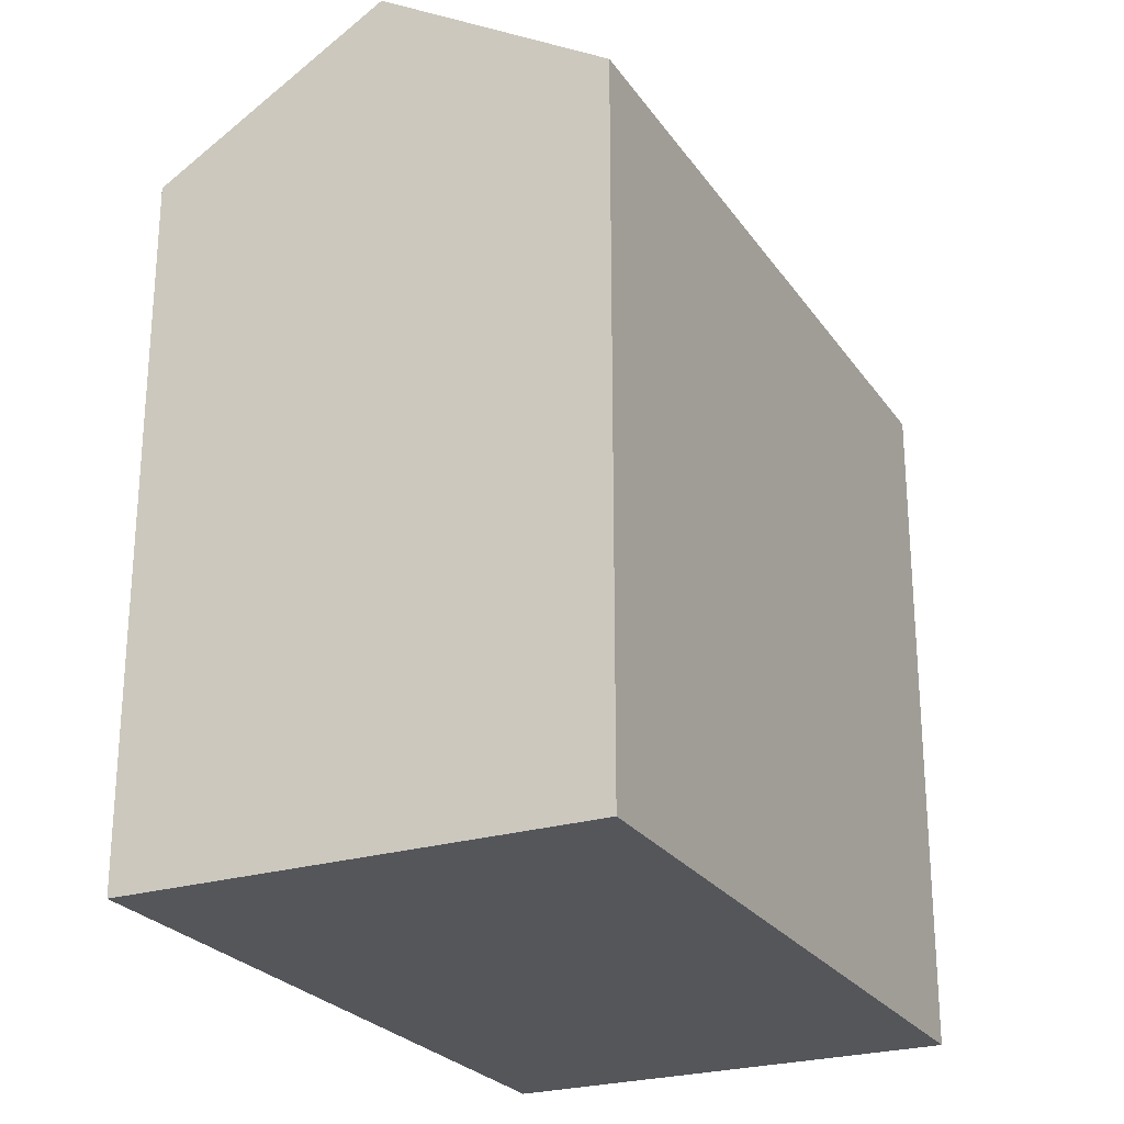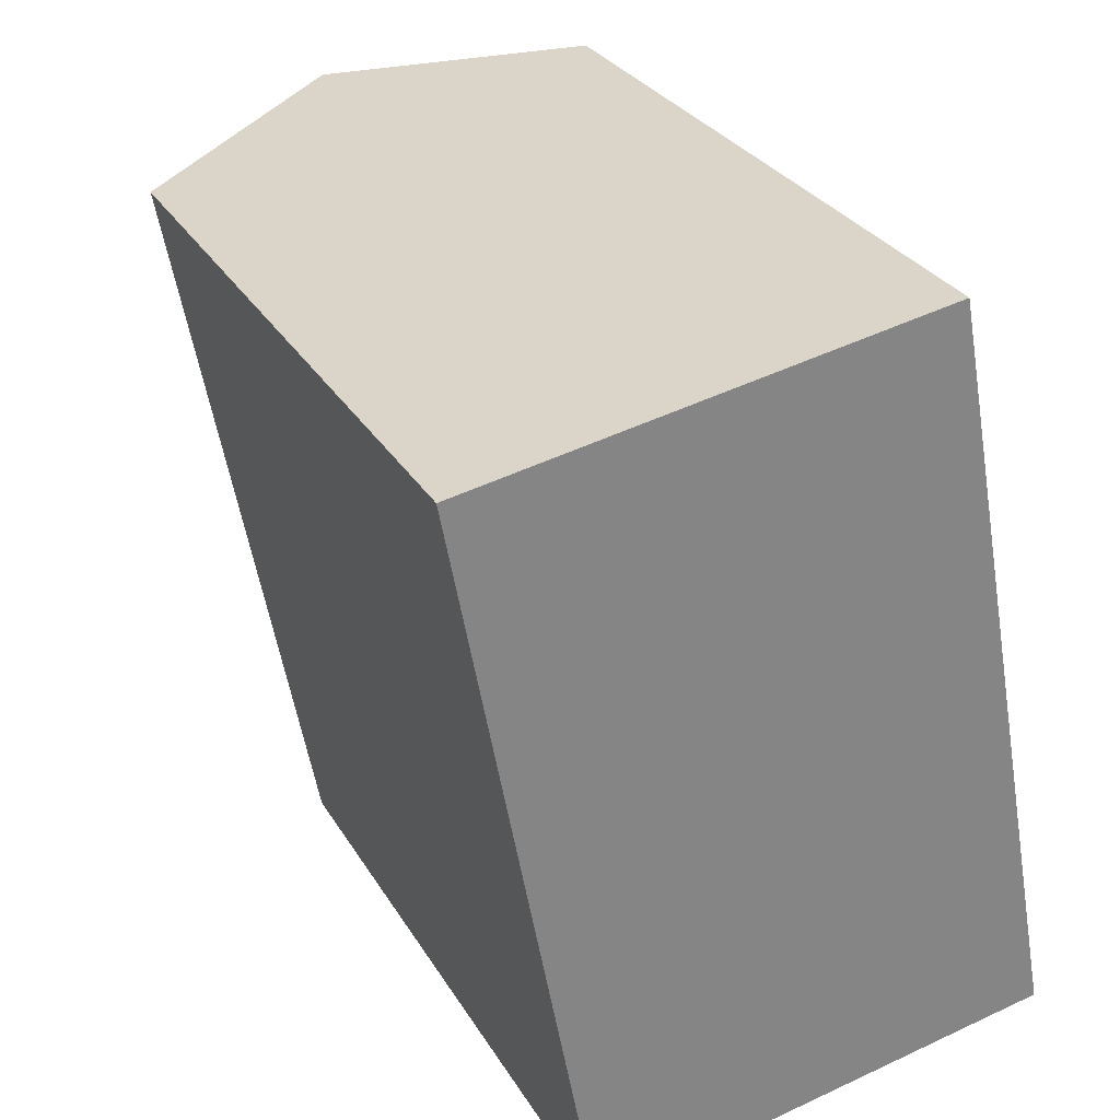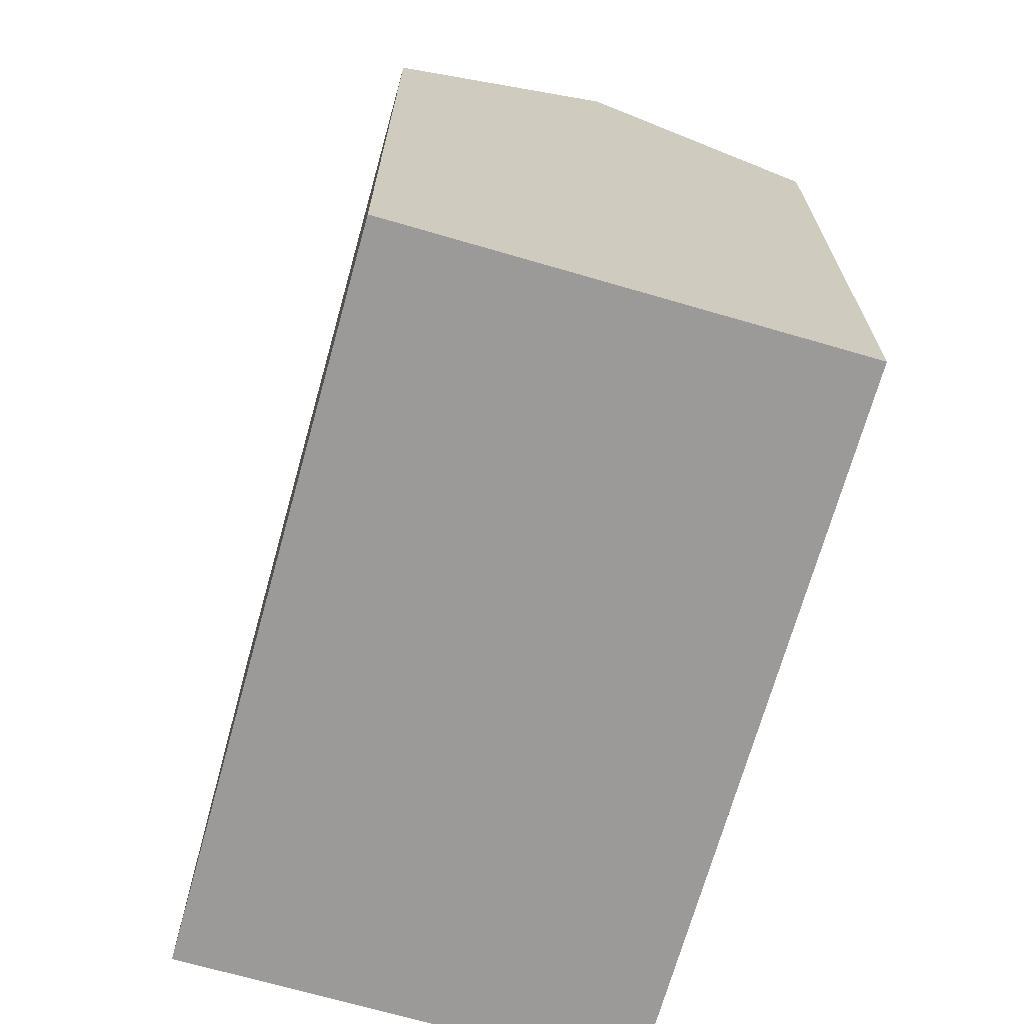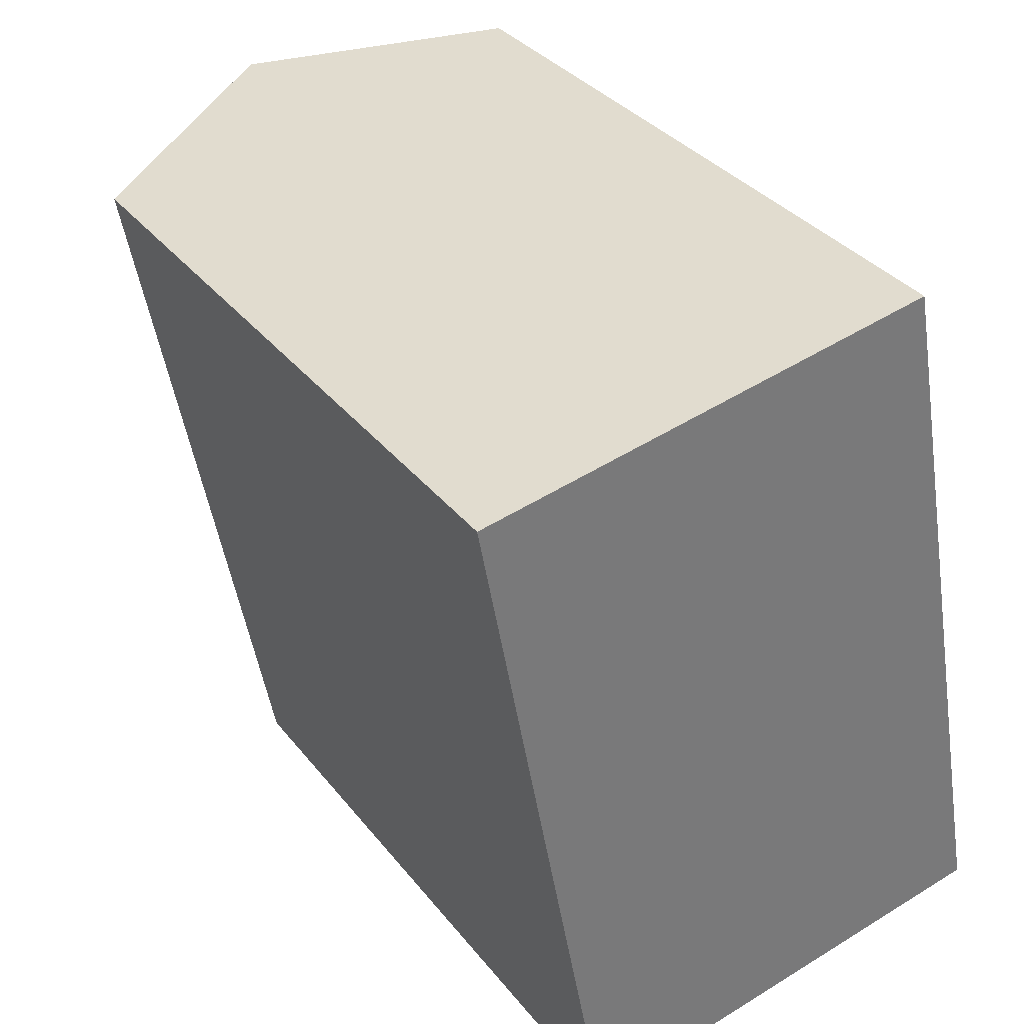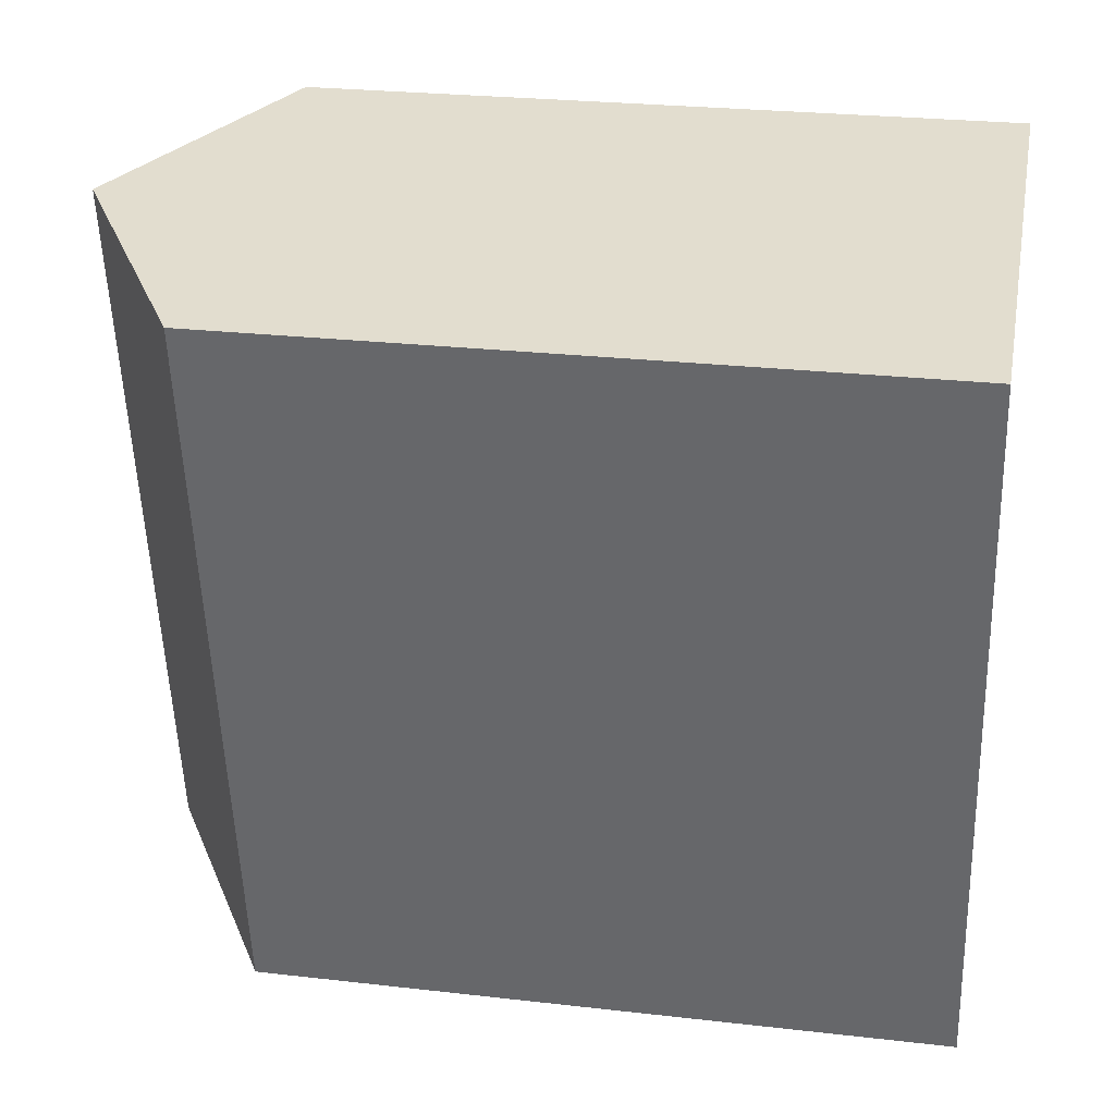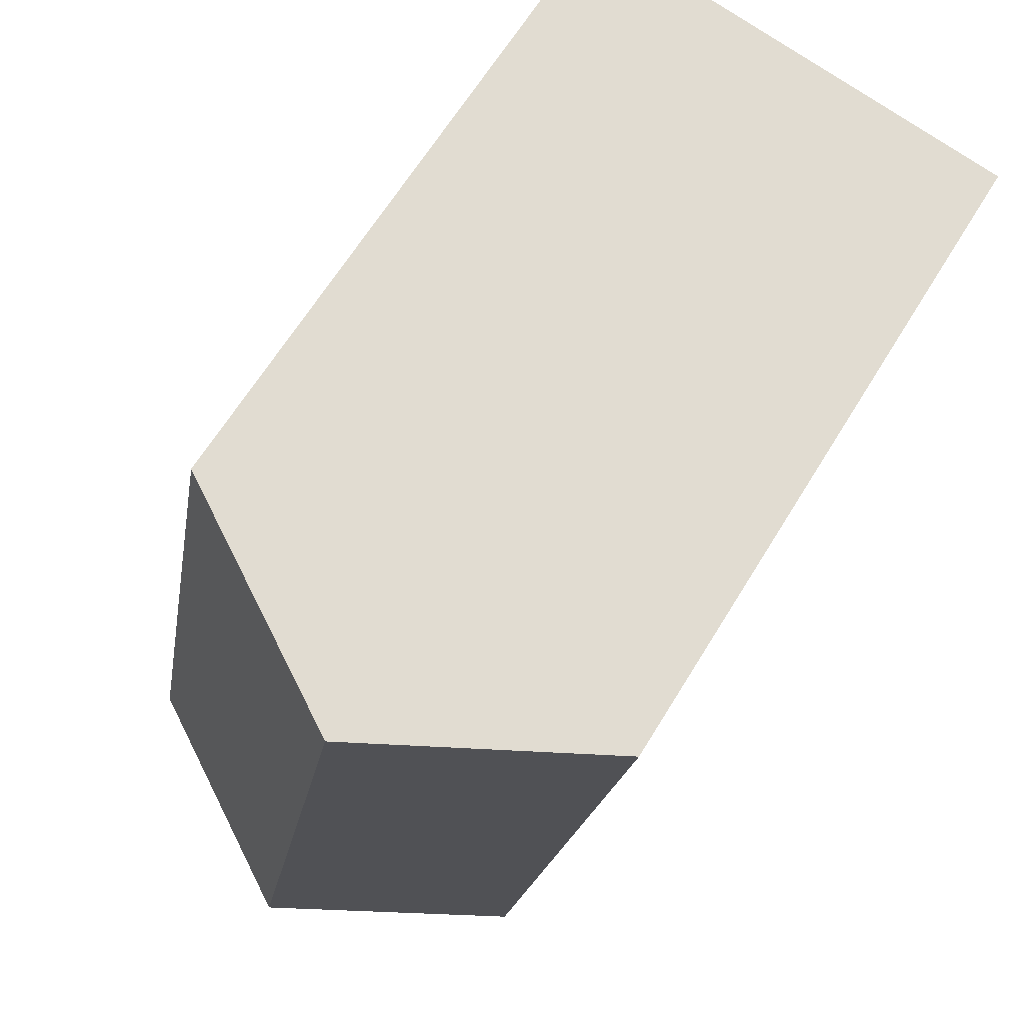
<metadata>
{"format":"obj","ext":"obj","renderer":"f3d","projection":"perspective","resolution":1024,"background":"white","views":[{"elev":-25.2,"azim":-164.1,"up":"+Y"},{"elev":29.1,"azim":-25.2,"up":"+Z"},{"elev":-69.3,"azim":153.8,"up":"+Y"},{"elev":34.2,"azim":-32.3,"up":"+Z"},{"elev":25.7,"azim":-79.6,"up":"+Z"},{"elev":64.3,"azim":-148.7,"up":"+Z"}]}
</metadata>
<code>
v  8.539 9.955e-16 -16.26
v  2.666 8.72e-16 -14.24
v  3.218 1.053e-15 -17.19
v  0 0 0
v  5.321 -5.711e-17 0.9327
v  13.86 9.384e-16 -15.32
v  13.31 7.578e-16 -12.38
v  10.64 -1.142e-16 1.865
v  3.218 16.23 -17.19
v  13.86 16.23 -15.32
v  8.539 19.48 -16.26
v  10.64 16.23 1.865
v  0.0003451 16.23 -0.0005133
v  5.321 19.48 0.9321
v  2.666 16.23 -14.24
v  13.31 16.23 -12.38
v  7.987 19.48 -13.31
g defaultobject
f 1 2 3
f 2 1 4
f 4 1 5
f 5 1 6
f 5 6 7
f 5 7 8
f 1 2 3
f 2 1 4
f 4 1 5
f 5 1 6
f 5 6 7
f 5 7 8
f 9 1 3
f 1 9 6
f 6 9 10
f 10 9 11
f 12 5 8
f 5 12 4
f 4 12 13
f 13 12 14
f 3 15 9
f 15 3 13
f 13 3 4
f 4 3 2
f 10 7 6
f 7 10 8
f 8 10 16
f 8 16 12
f 9 1 3
f 1 9 6
f 6 9 10
f 10 9 11
f 12 5 8
f 5 12 4
f 4 12 13
f 13 12 14
f 3 15 9
f 15 3 13
f 13 3 4
f 4 3 2
f 10 7 6
f 7 10 8
f 8 10 16
f 8 16 12
f 9 17 11
f 17 9 14
f 14 9 15
f 14 15 13
f 11 16 10
f 16 11 12
f 12 11 17
f 12 17 14
f 9 17 11
f 17 9 14
f 14 9 15
f 14 15 13
f 11 16 10
f 16 11 12
f 12 11 17
f 12 17 14

</code>
